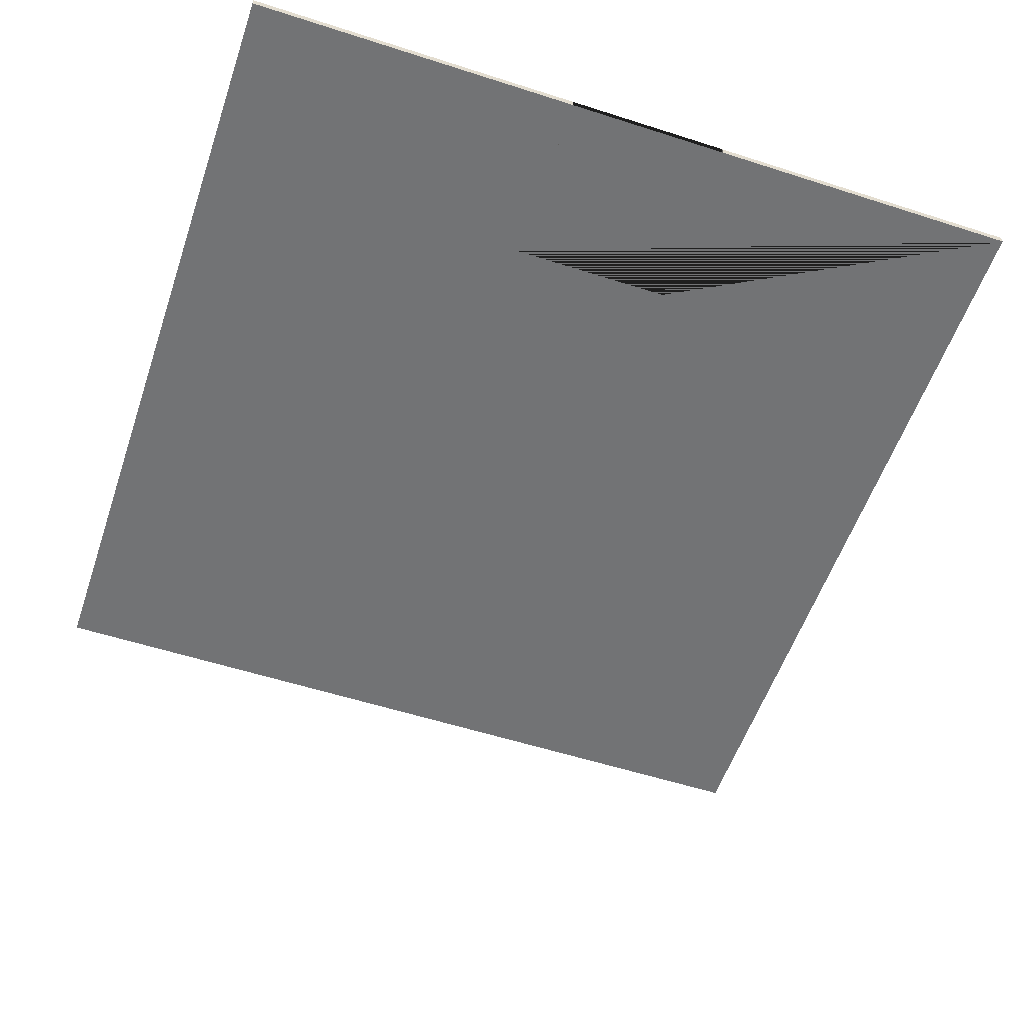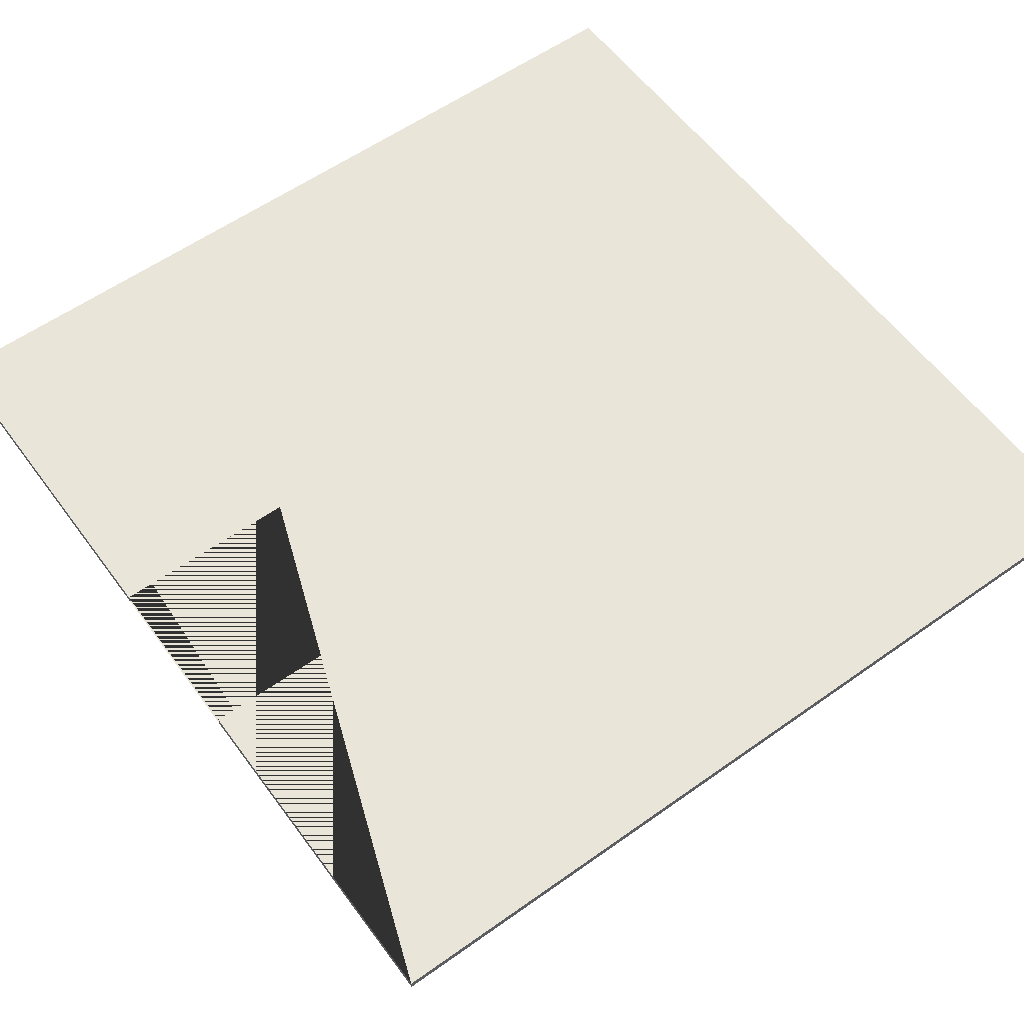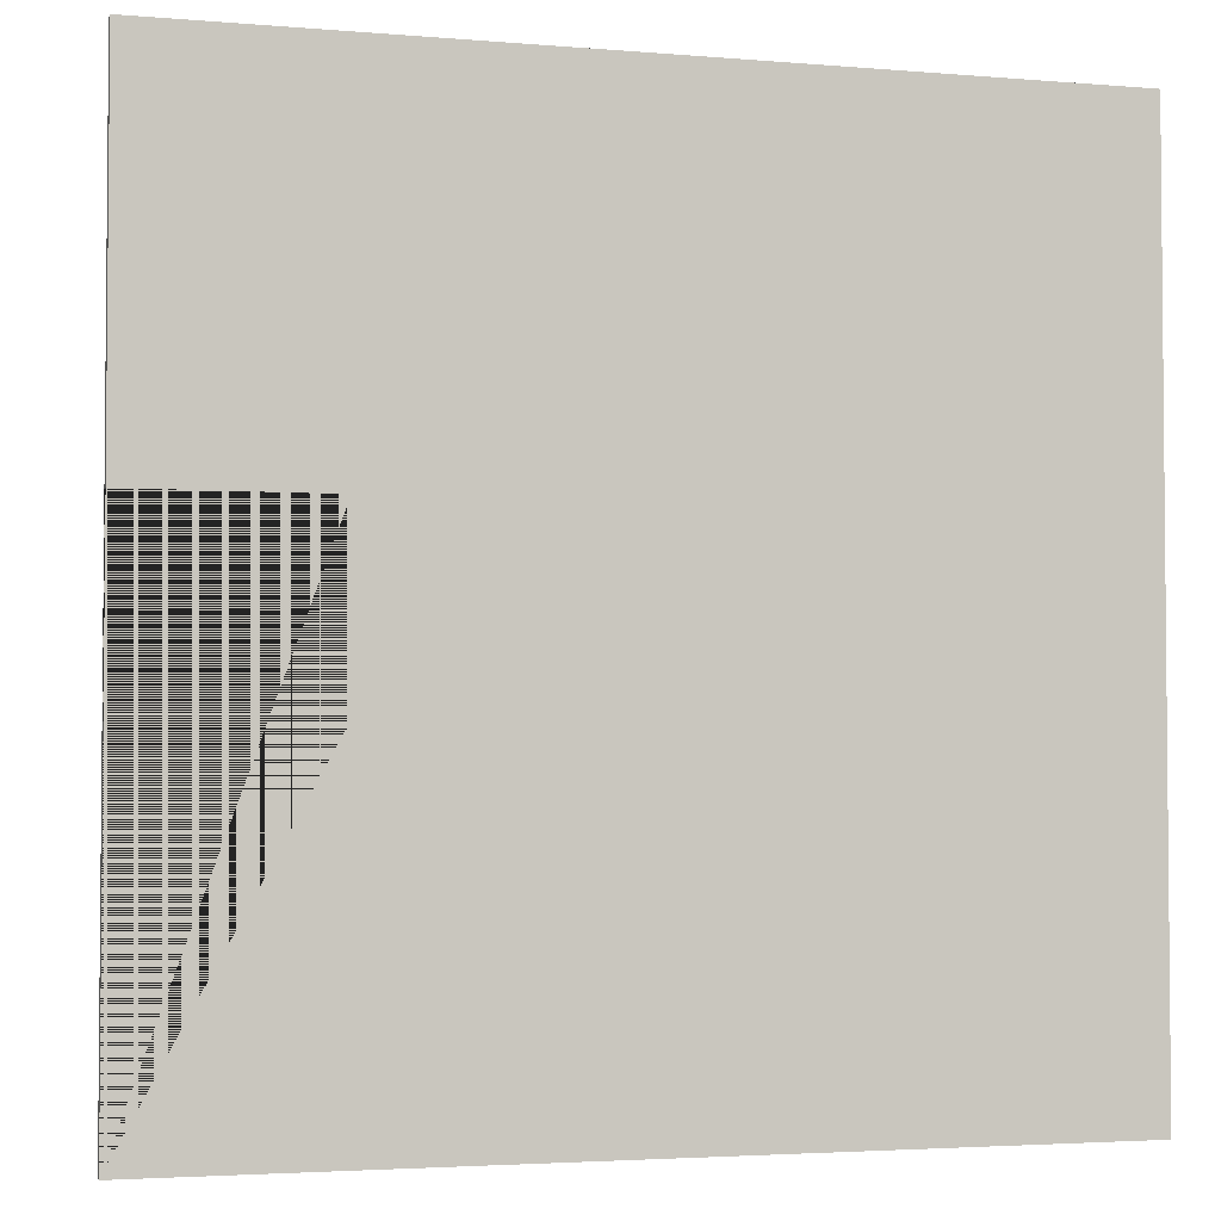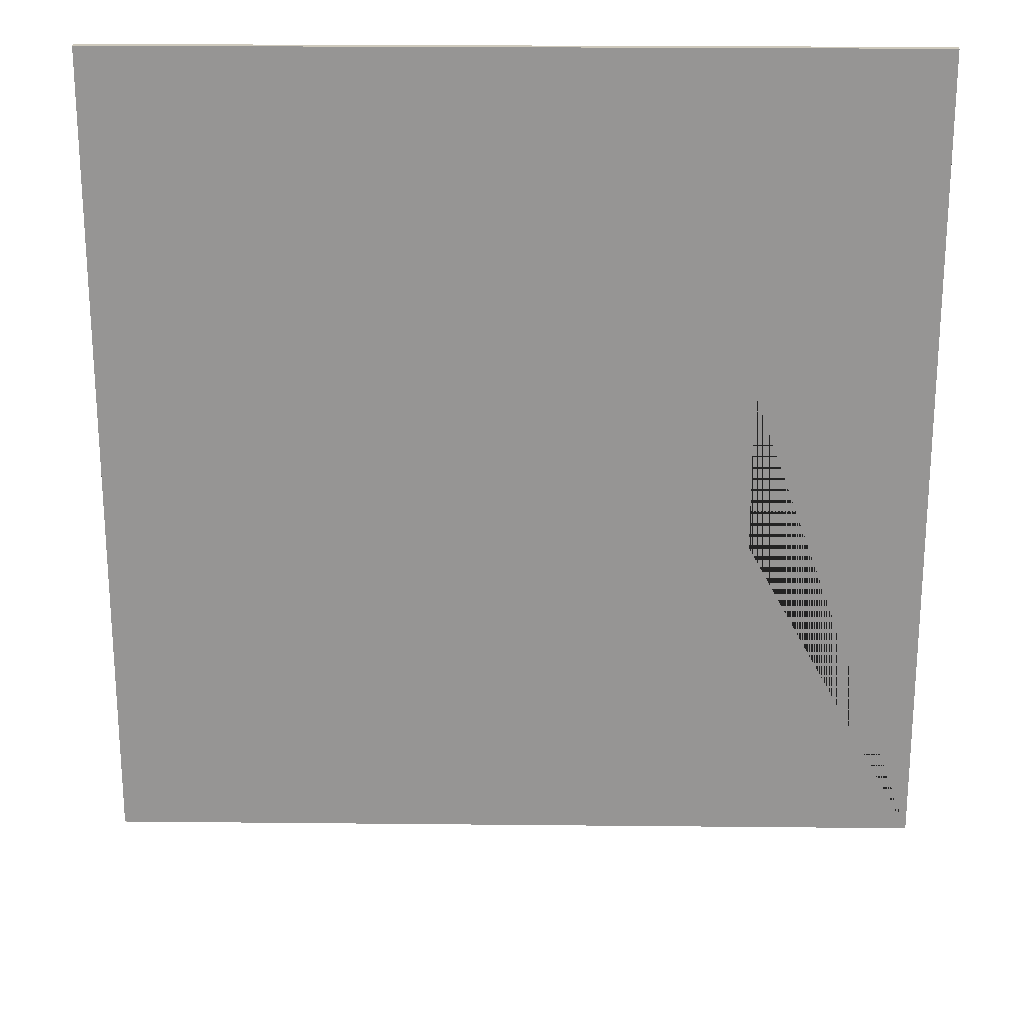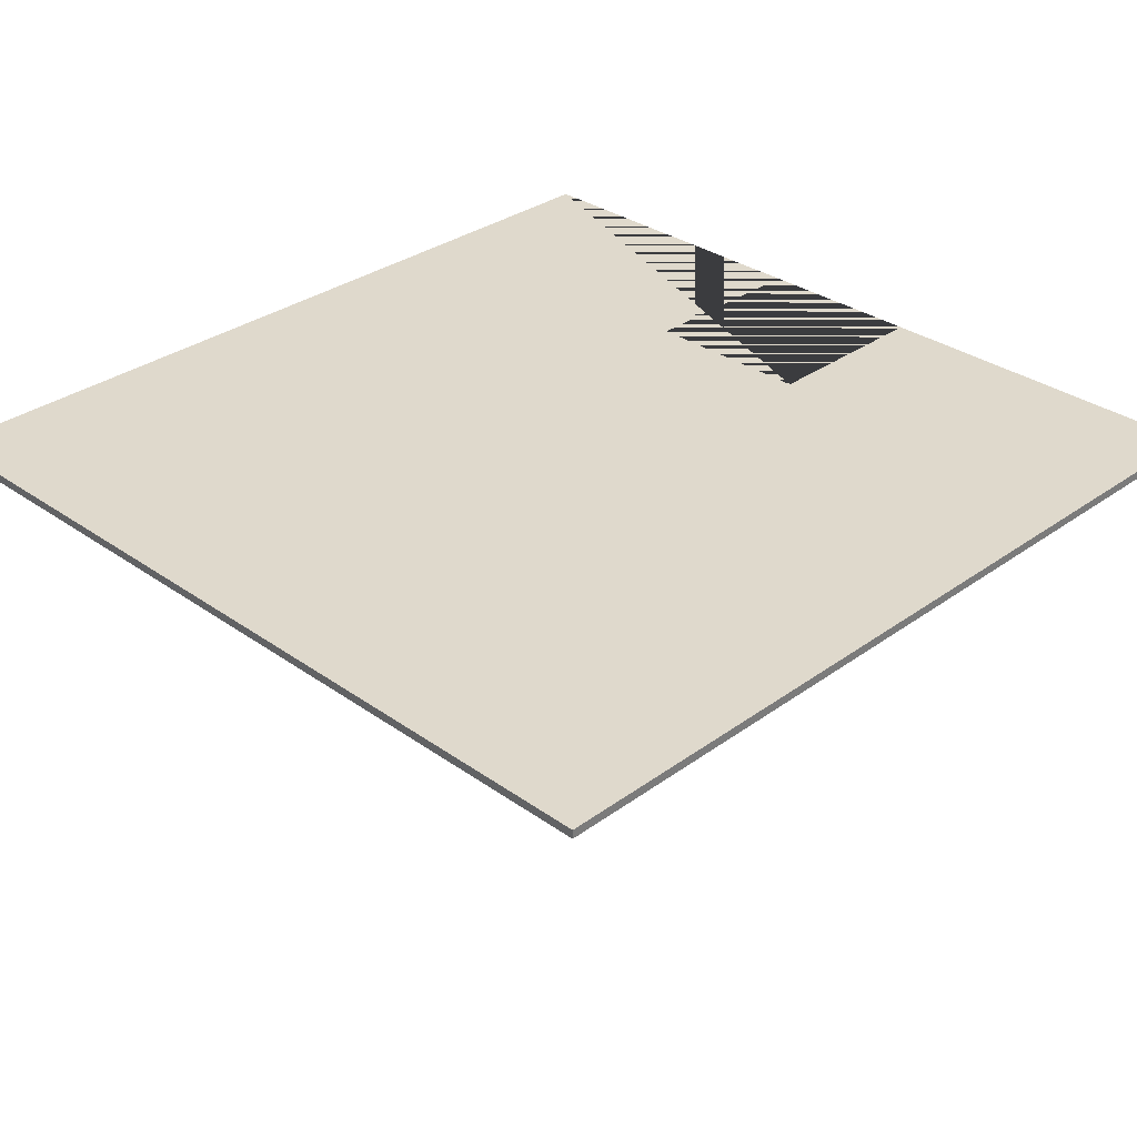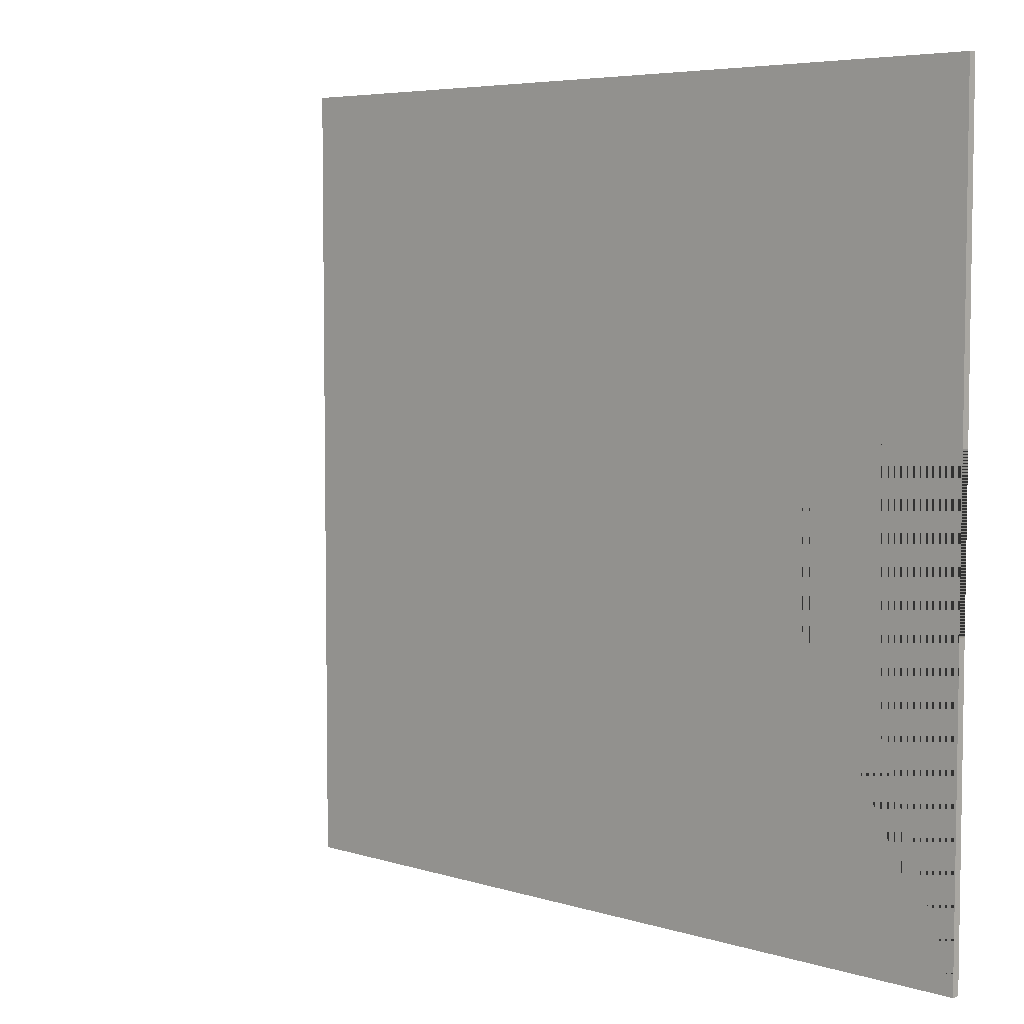
<metadata>
{"format":"obj","ext":"obj","renderer":"f3d","projection":"perspective","resolution":1024,"background":"white","views":[{"elev":-55.7,"azim":71.3,"up":"+Y"},{"elev":58.5,"azim":143.8,"up":"+Y"},{"elev":-3.2,"azim":163.9,"up":"+Z"},{"elev":22.4,"azim":1.0,"up":"+Z"},{"elev":32.3,"azim":-45.3,"up":"+Y"},{"elev":5.6,"azim":43.9,"up":"+Z"}]}
</metadata>
<code>
o Plane
v 47.6 -67.34 -22.58
v 49.6 -67.34 -22.58
v 47.6 -67.34 -24.58
v 49.6 -67.34 -24.58
f 1 2 4 3
o Cube
v 100 -1 -100
v 100 -1 100
v -100 -1 100
v -100 -1 -100
v 100 1 -100
v 100 1 100
v -100 1 100
v -100 1 -100
v 57.21 -1 17.73
v 57.21 1 17.73
v 100 -1 17.73
v 100 1 17.73
v 57.21 -1 -22.27
v 57.21 1 -22.27
v 100 -1 -22.27
v 100 1 -22.27
f 5 19 17 13 15 6 7 8
f 9 12 11 10 16 14 18 20
f 5 9 20 19
f 6 10 11 7
f 7 11 12 8
f 9 5 8 12
f 18 17 19 20
f 17 18 14 13
f 15 16 10 6
f 13 14 16 15

</code>
